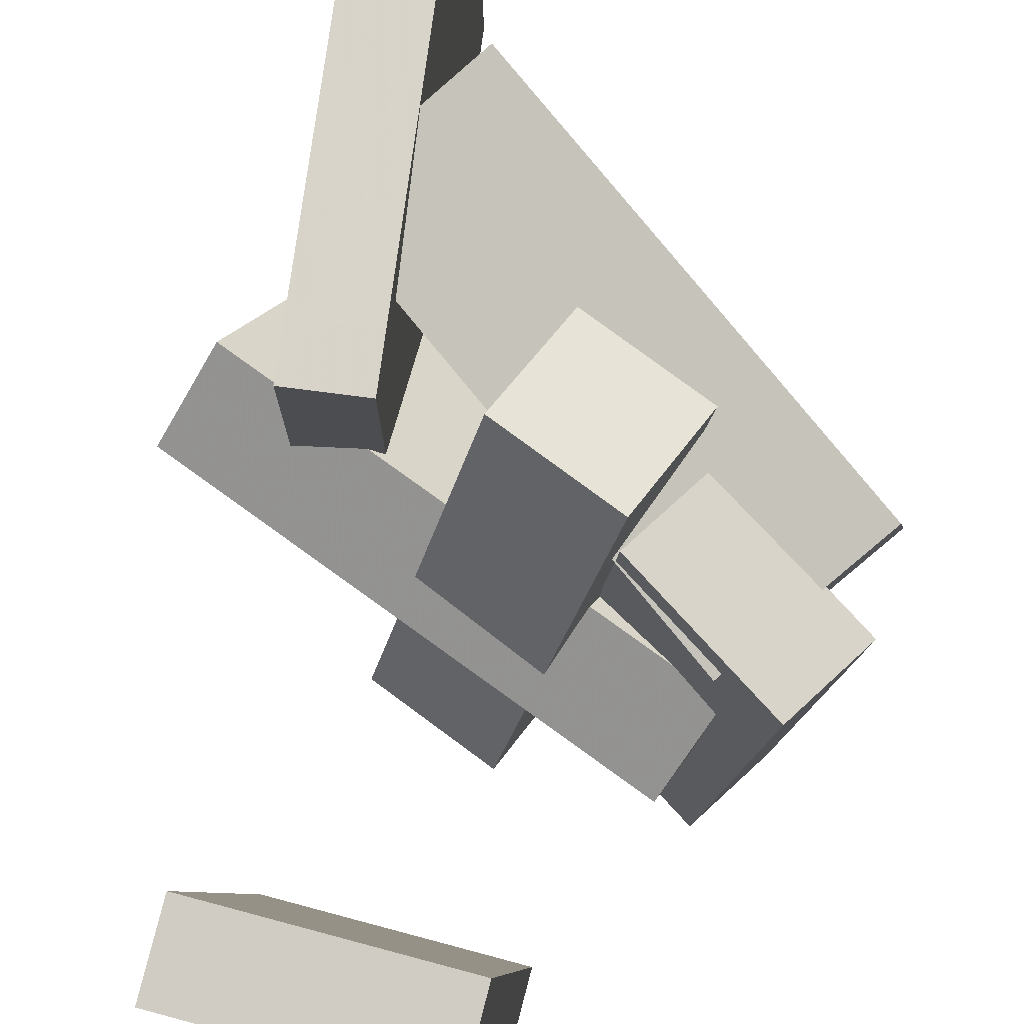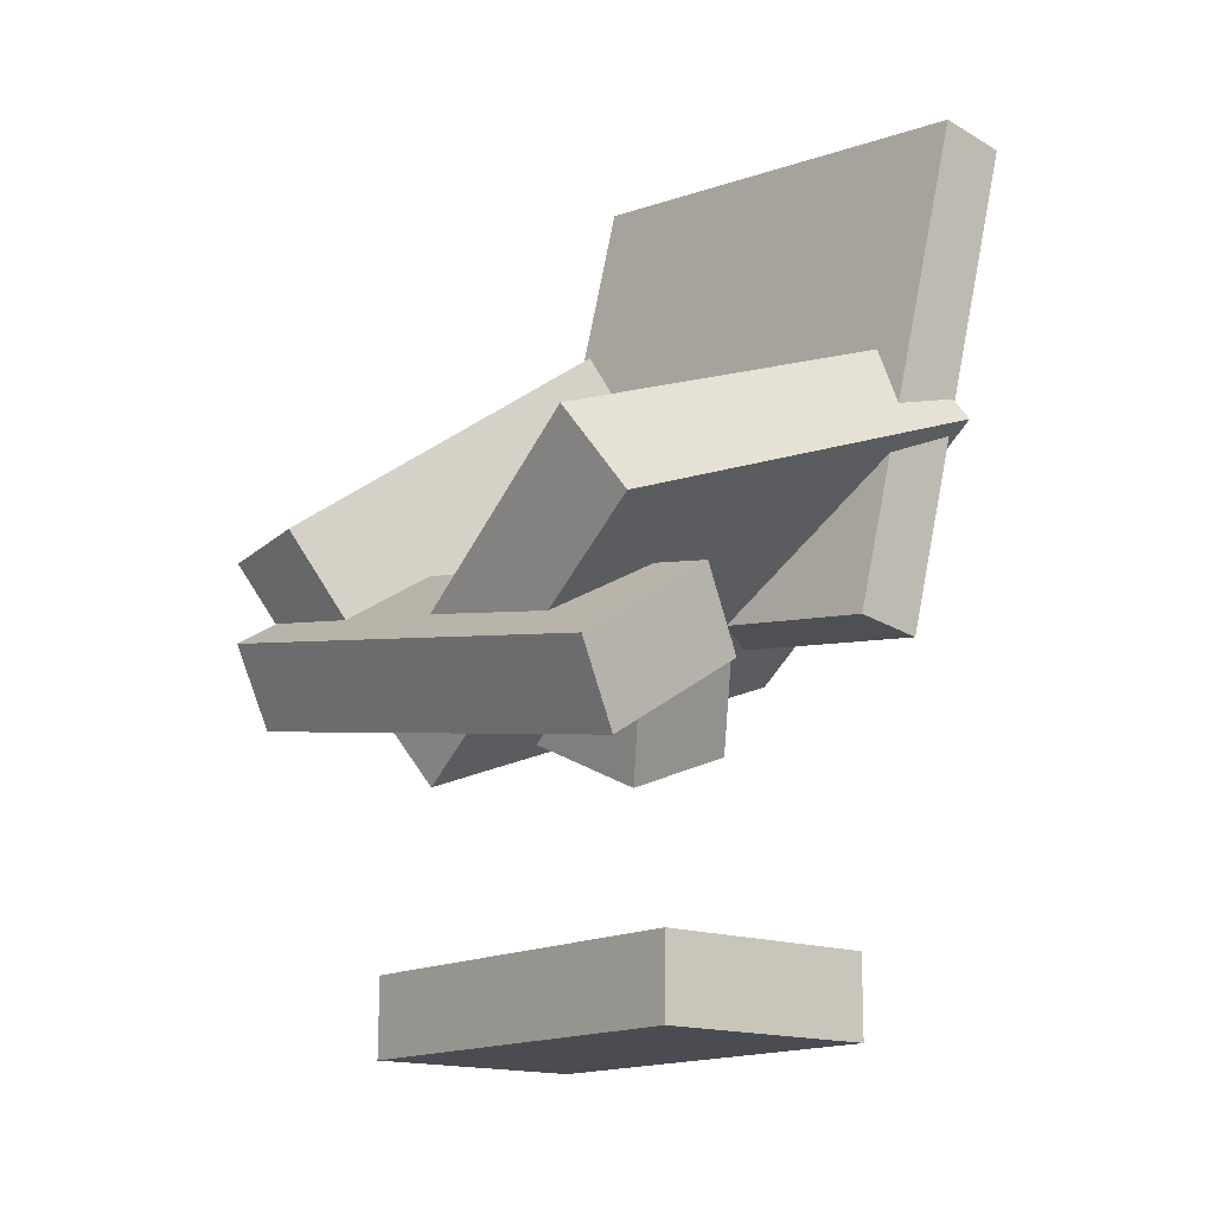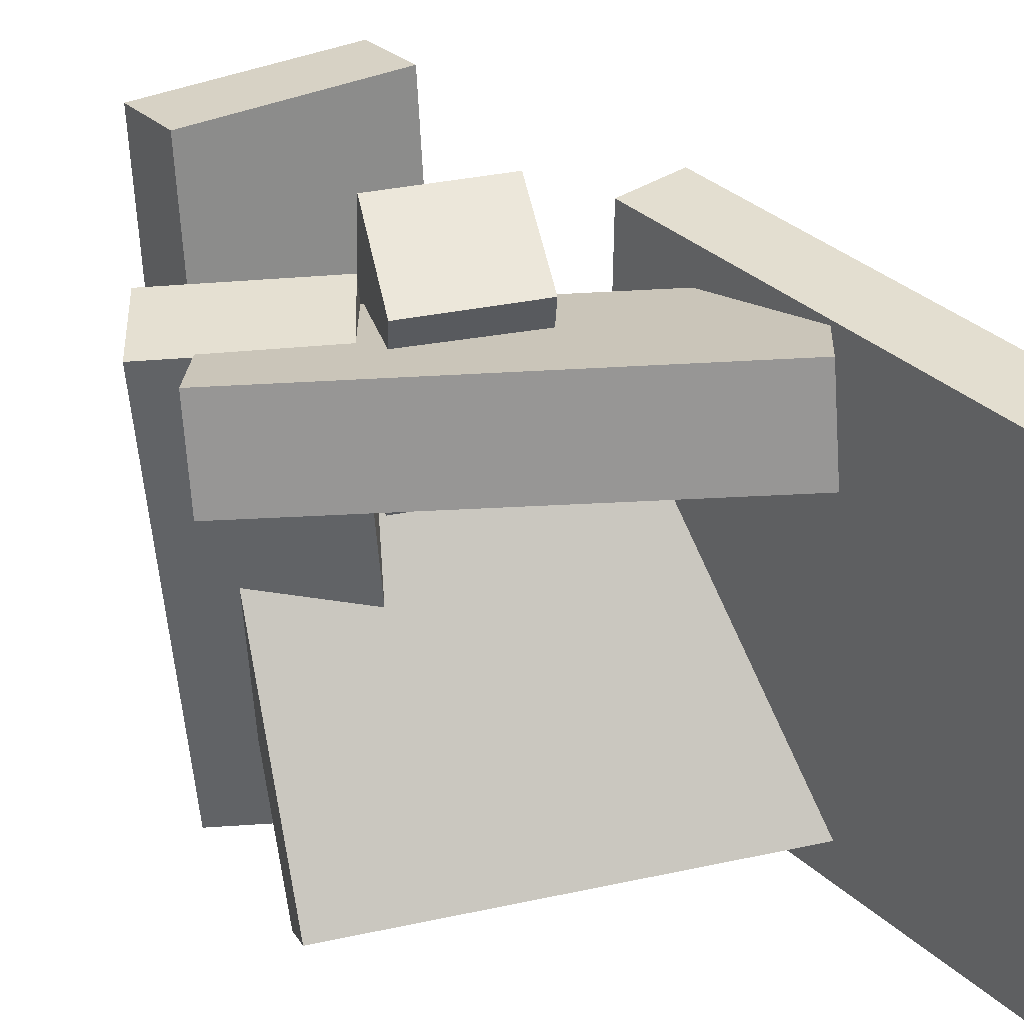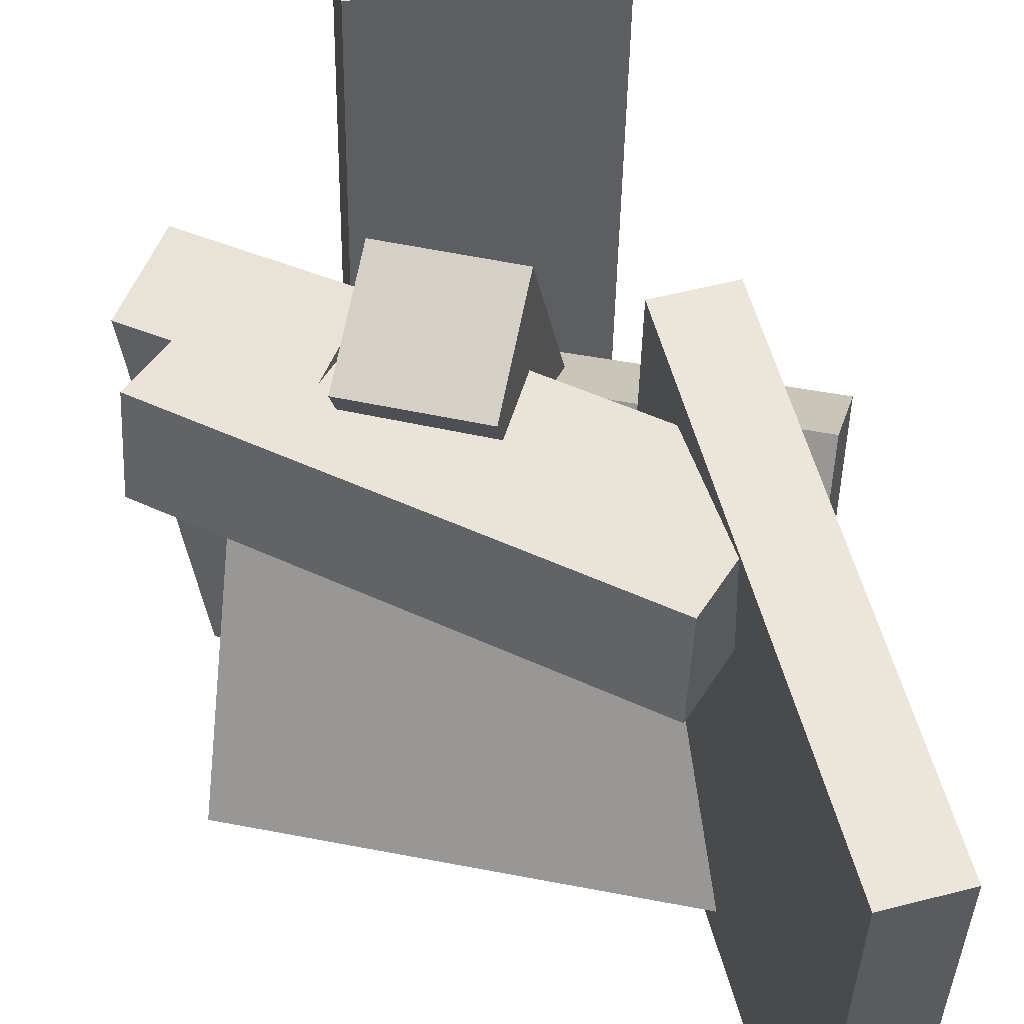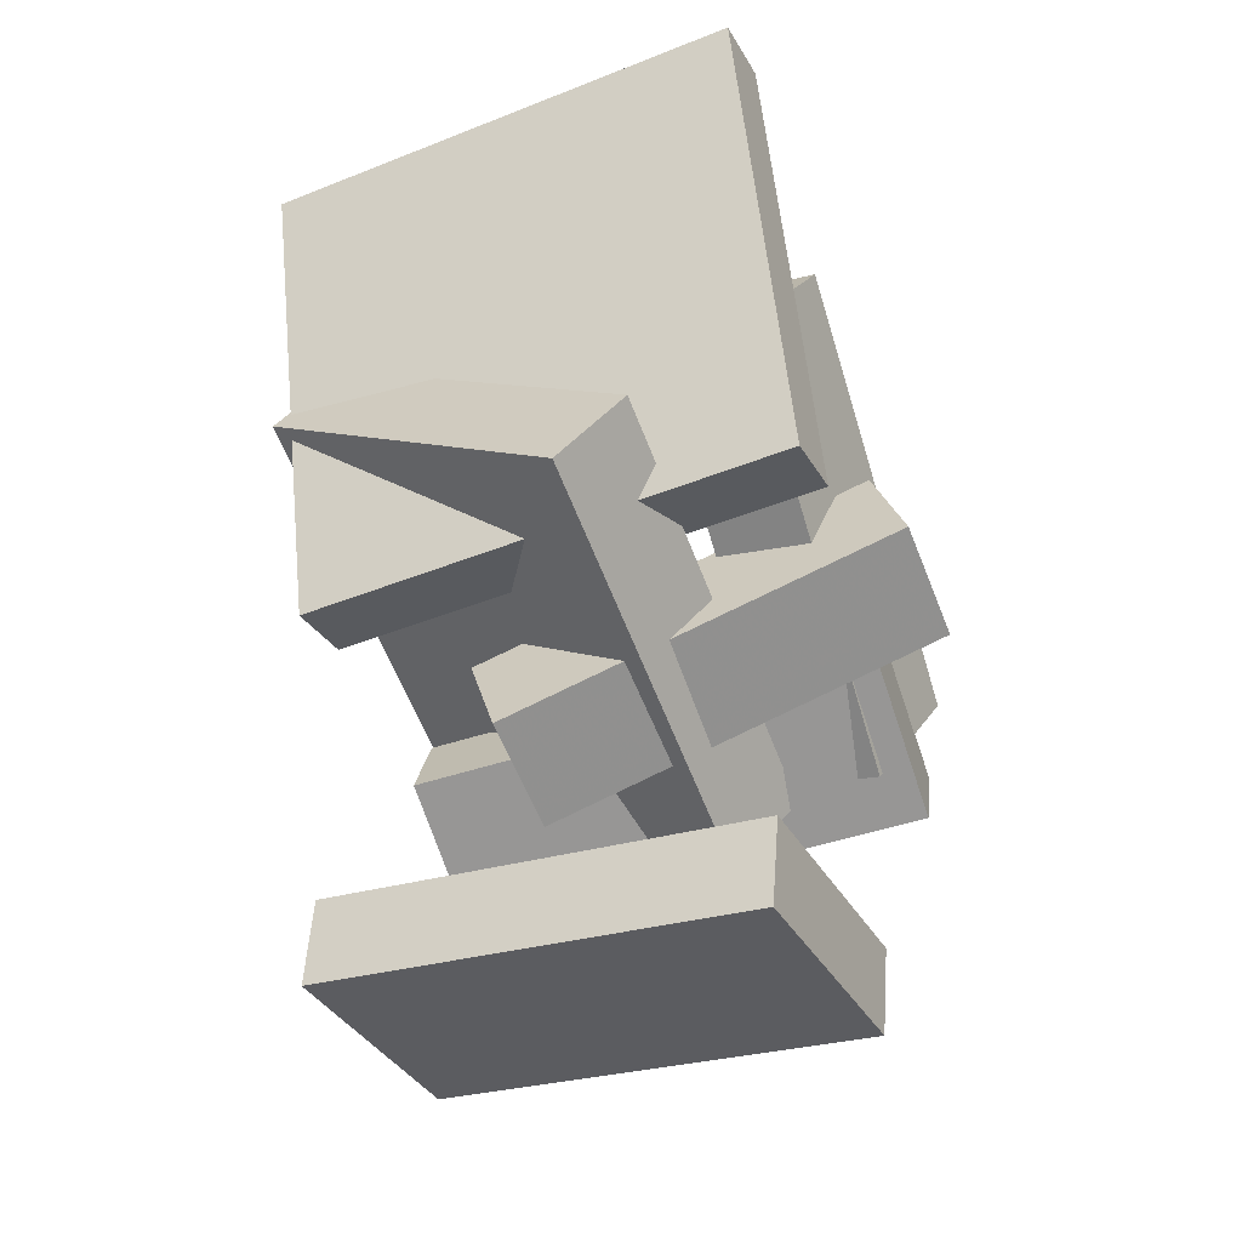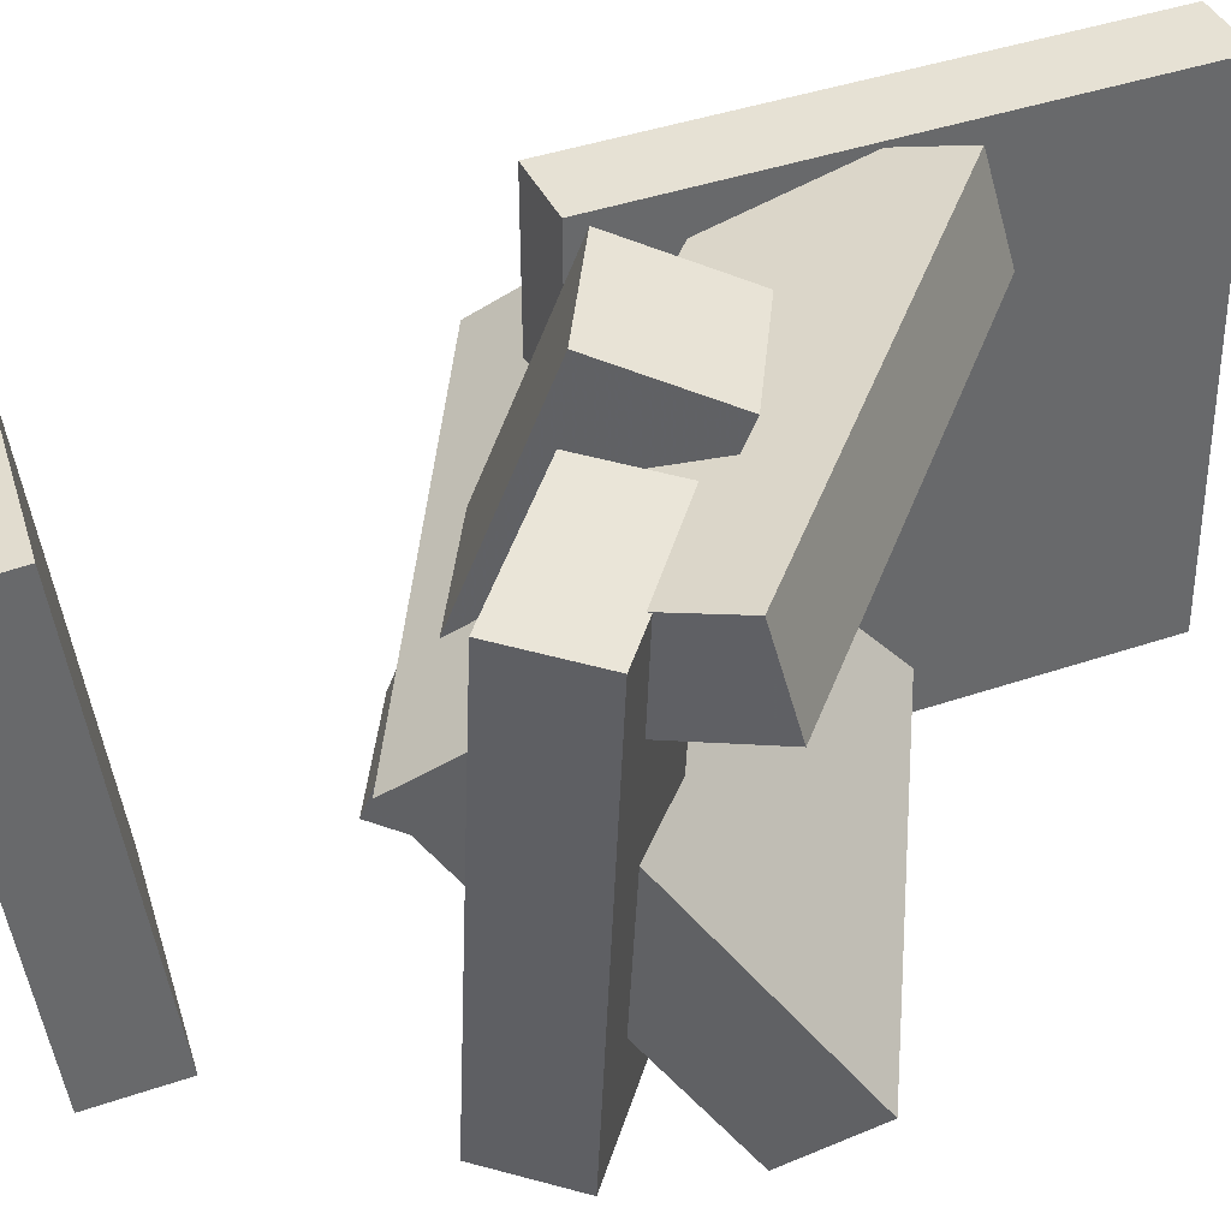
<metadata>
{"format":"obj","ext":"obj","renderer":"f3d","projection":"perspective","resolution":1024,"background":"white","views":[{"elev":75.4,"azim":22.1,"up":"+Z"},{"elev":-4.7,"azim":139.6,"up":"+Y"},{"elev":36.0,"azim":153.5,"up":"+Z"},{"elev":56.8,"azim":179.3,"up":"+Z"},{"elev":-45.0,"azim":-65.6,"up":"+Y"},{"elev":39.7,"azim":81.3,"up":"+Z"}]}
</metadata>
<code>
v -0.1504 -0.04544 -0.2126
v -0.1539 -0.04703 0.2129
v -0.2575 0.3677 -0.2119
v -0.2609 0.3661 0.2135
v -0.0903 -0.02986 -0.212
v -0.09376 -0.03146 0.2134
v -0.1974 0.3833 -0.2114
v -0.2008 0.3817 0.2141
f 1.0 7.0 5.0
f 1.0 3.0 7.0
f 1.0 4.0 3.0
f 1.0 2.0 4.0
f 3.0 8.0 7.0
f 3.0 4.0 8.0
f 5.0 7.0 8.0
f 5.0 8.0 6.0
f 1.0 5.0 6.0
f 1.0 6.0 2.0
f 2.0 6.0 8.0
f 2.0 8.0 4.0
v -0.1097 0.2238 0.1419
v -0.1796 0.09985 0.1056
v -0.1141 0.2022 0.224
v -0.184 0.07825 0.1877
v 0.2292 0.0414 0.1119
v 0.1593 -0.08254 0.07559
v 0.2249 0.0198 0.194
v 0.155 -0.1041 0.1577
f 9.0 15.0 13.0
f 9.0 11.0 15.0
f 9.0 12.0 11.0
f 9.0 10.0 12.0
f 11.0 16.0 15.0
f 11.0 12.0 16.0
f 13.0 15.0 16.0
f 13.0 16.0 14.0
f 9.0 13.0 14.0
f 9.0 14.0 10.0
f 10.0 14.0 16.0
f 10.0 16.0 12.0
v 0.03515 -0.1654 -0.08423
v 0.07526 -0.05229 0.2501
v -0.06523 -0.1398 -0.08083
v -0.02511 -0.02672 0.2535
v 0.05753 -0.07304 -0.1182
v 0.09764 0.04007 0.2162
v -0.04284 -0.04747 -0.1148
v -0.002734 0.06564 0.2196
f 17.0 23.0 21.0
f 17.0 19.0 23.0
f 17.0 20.0 19.0
f 17.0 18.0 20.0
f 19.0 24.0 23.0
f 19.0 20.0 24.0
f 21.0 23.0 24.0
f 21.0 24.0 22.0
f 17.0 21.0 22.0
f 17.0 22.0 18.0
f 18.0 22.0 24.0
f 18.0 24.0 20.0
v 0.04341 -0.06927 -0.2108
v 0.07488 -0.05816 0.189
v 0.07628 0.001405 -0.2154
v 0.1077 0.01252 0.1845
v 0.1718 -0.1295 -0.2193
v 0.2032 -0.1184 0.1806
v 0.2046 -0.05883 -0.2238
v 0.2361 -0.04772 0.176
f 25.0 31.0 29.0
f 25.0 27.0 31.0
f 25.0 28.0 27.0
f 25.0 26.0 28.0
f 27.0 32.0 31.0
f 27.0 28.0 32.0
f 29.0 31.0 32.0
f 29.0 32.0 30.0
f 25.0 29.0 30.0
f 25.0 30.0 26.0
f 26.0 30.0 32.0
f 26.0 32.0 28.0
v 0.1463 -0.1648 0.03115
v -0.2383 -0.07263 0.05118
v 0.1813 0.04142 -0.246
v -0.2033 0.1336 -0.226
v 0.1649 -0.09828 0.083
v -0.2196 -0.006116 0.103
v 0.1999 0.1079 -0.1942
v -0.1846 0.2001 -0.1741
f 33.0 39.0 37.0
f 33.0 35.0 39.0
f 33.0 36.0 35.0
f 33.0 34.0 36.0
f 35.0 40.0 39.0
f 35.0 36.0 40.0
f 37.0 39.0 40.0
f 37.0 40.0 38.0
f 33.0 37.0 38.0
f 33.0 38.0 34.0
f 34.0 38.0 40.0
f 34.0 40.0 36.0
v -0.08384 -0.3607 -0.2161
v -0.09051 -0.4137 0.1497
v -0.09261 -0.2915 -0.2063
v -0.09929 -0.3445 0.1596
v 0.1141 -0.3366 -0.209
v 0.1074 -0.3896 0.1568
v 0.1053 -0.2674 -0.1992
v 0.0986 -0.3205 0.1667
f 41.0 47.0 45.0
f 41.0 43.0 47.0
f 41.0 44.0 43.0
f 41.0 42.0 44.0
f 43.0 48.0 47.0
f 43.0 44.0 48.0
f 45.0 47.0 48.0
f 45.0 48.0 46.0
f 41.0 45.0 46.0
f 41.0 46.0 42.0
f 42.0 46.0 48.0
f 42.0 48.0 44.0

</code>
